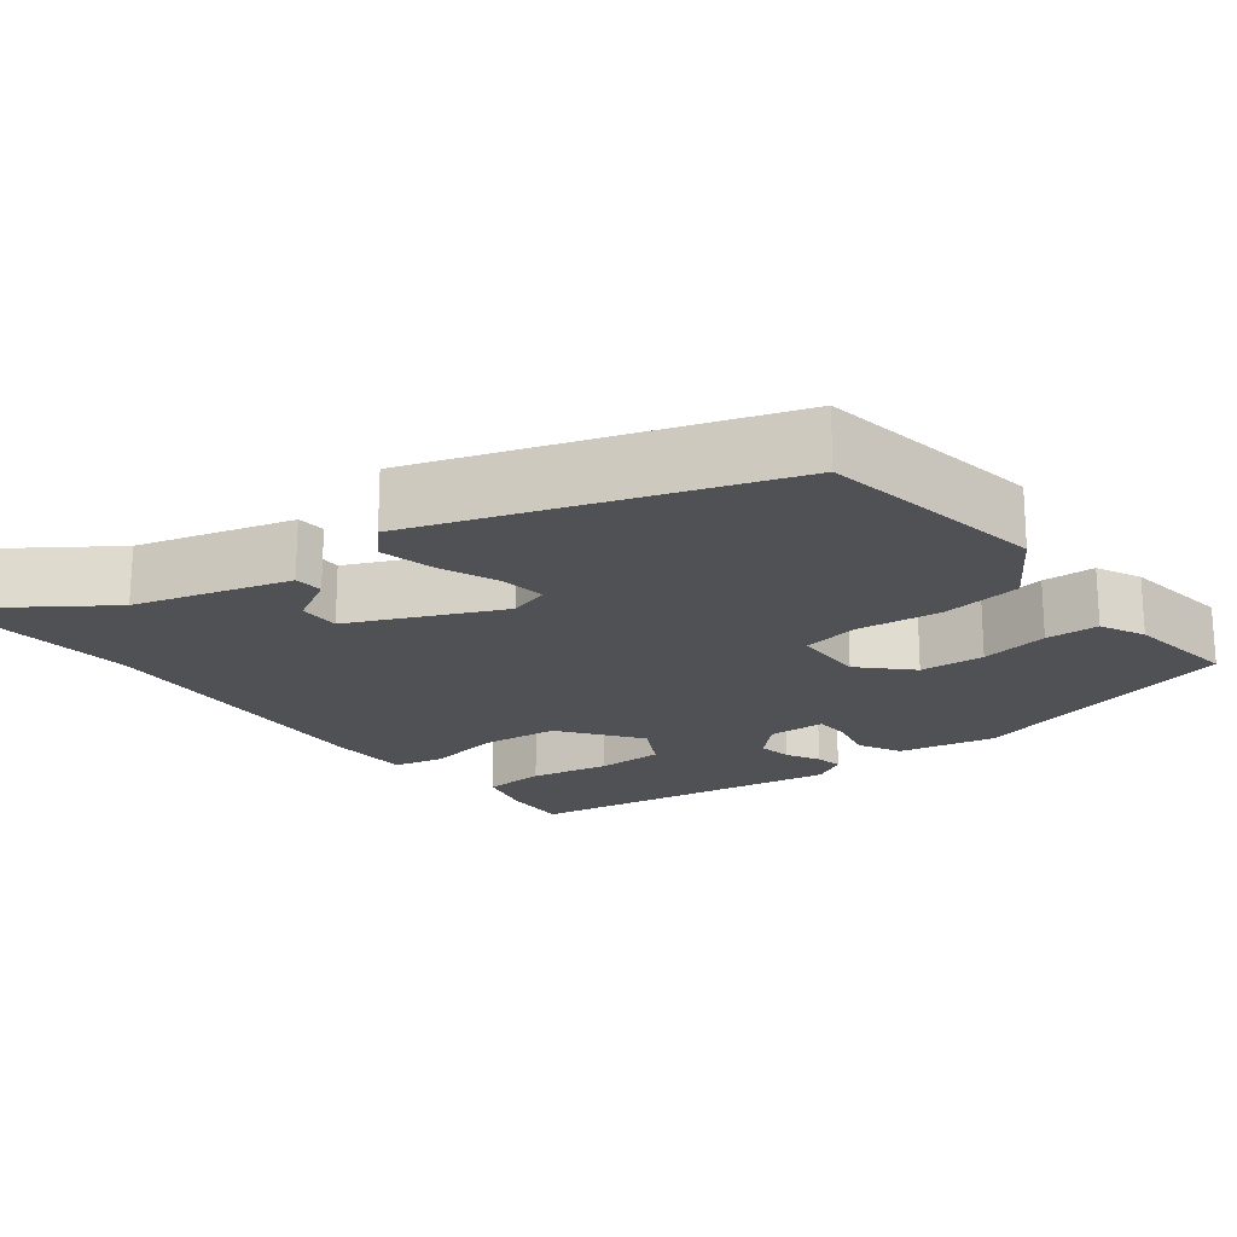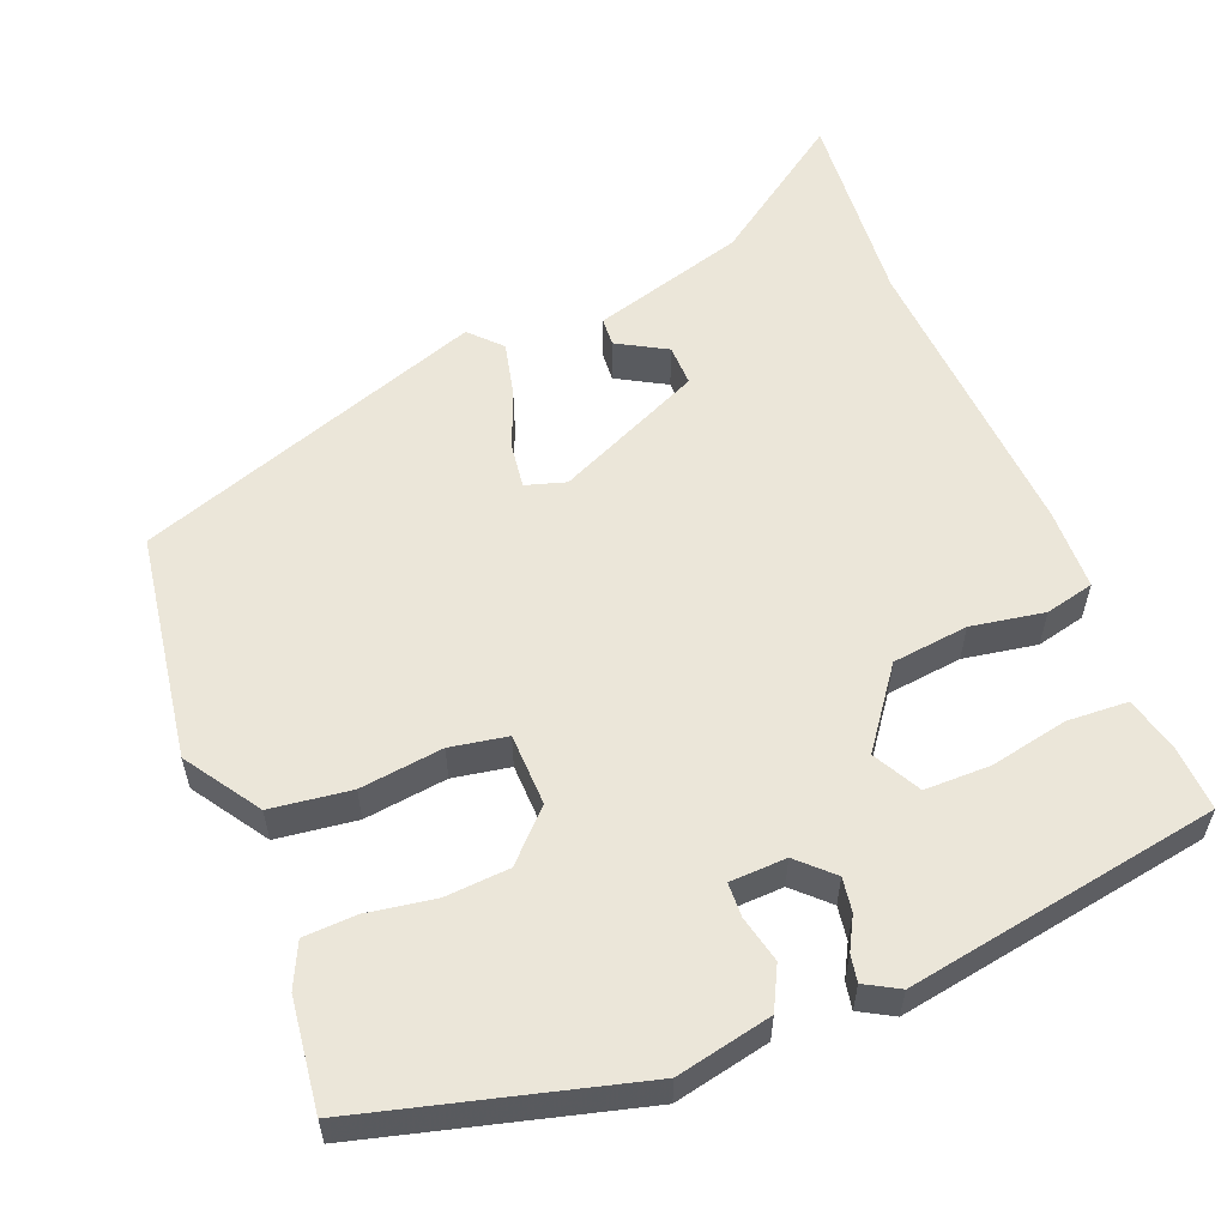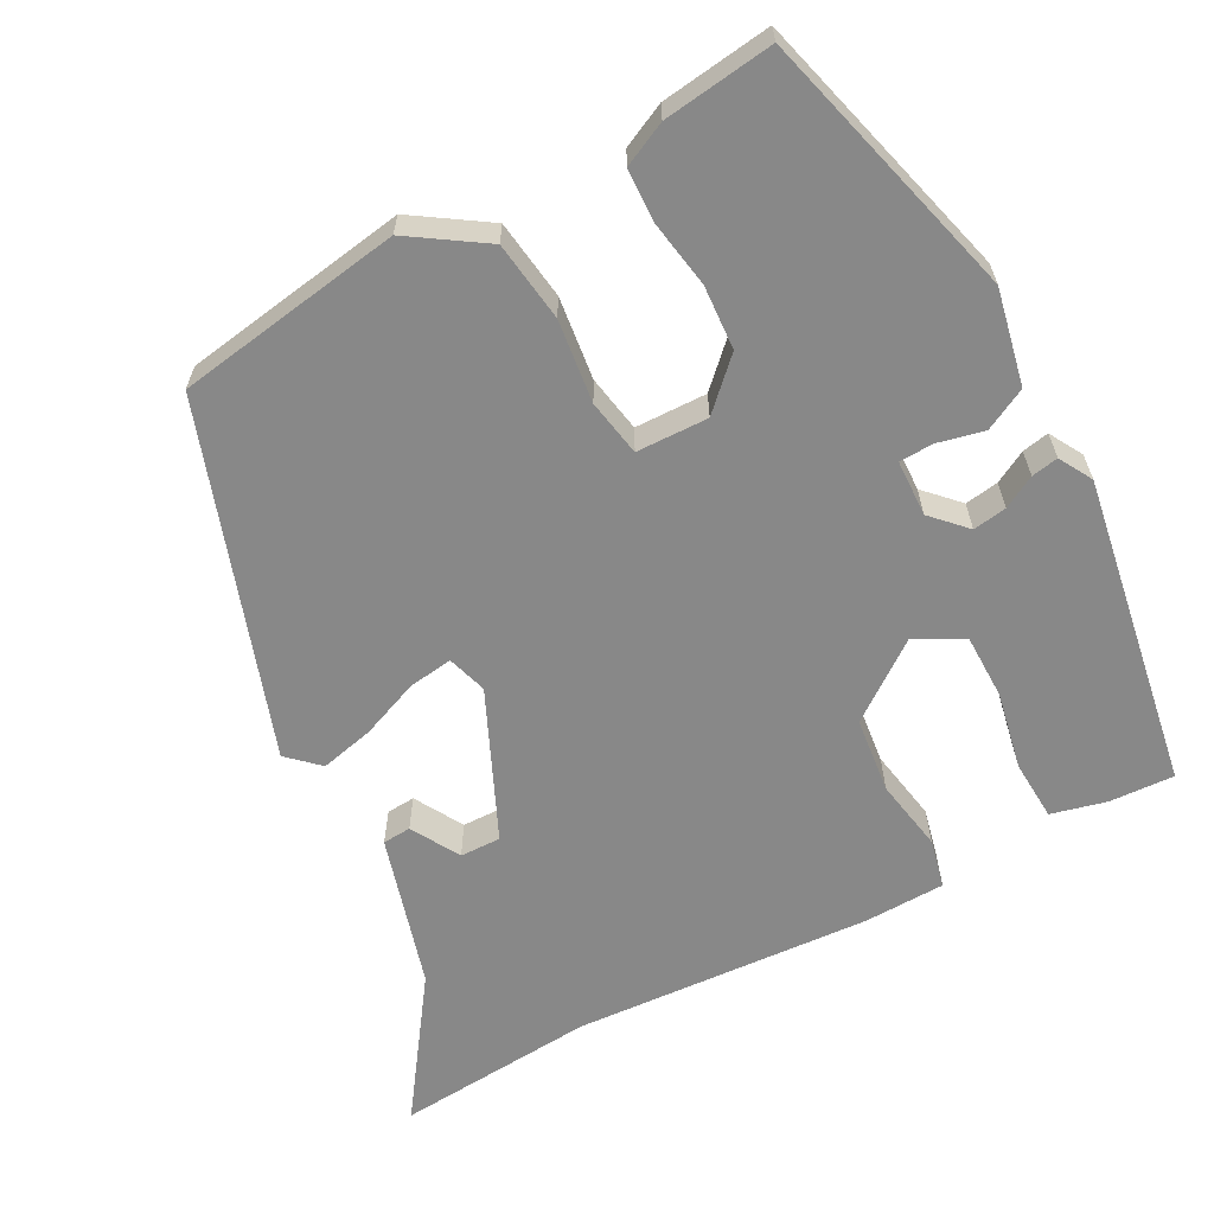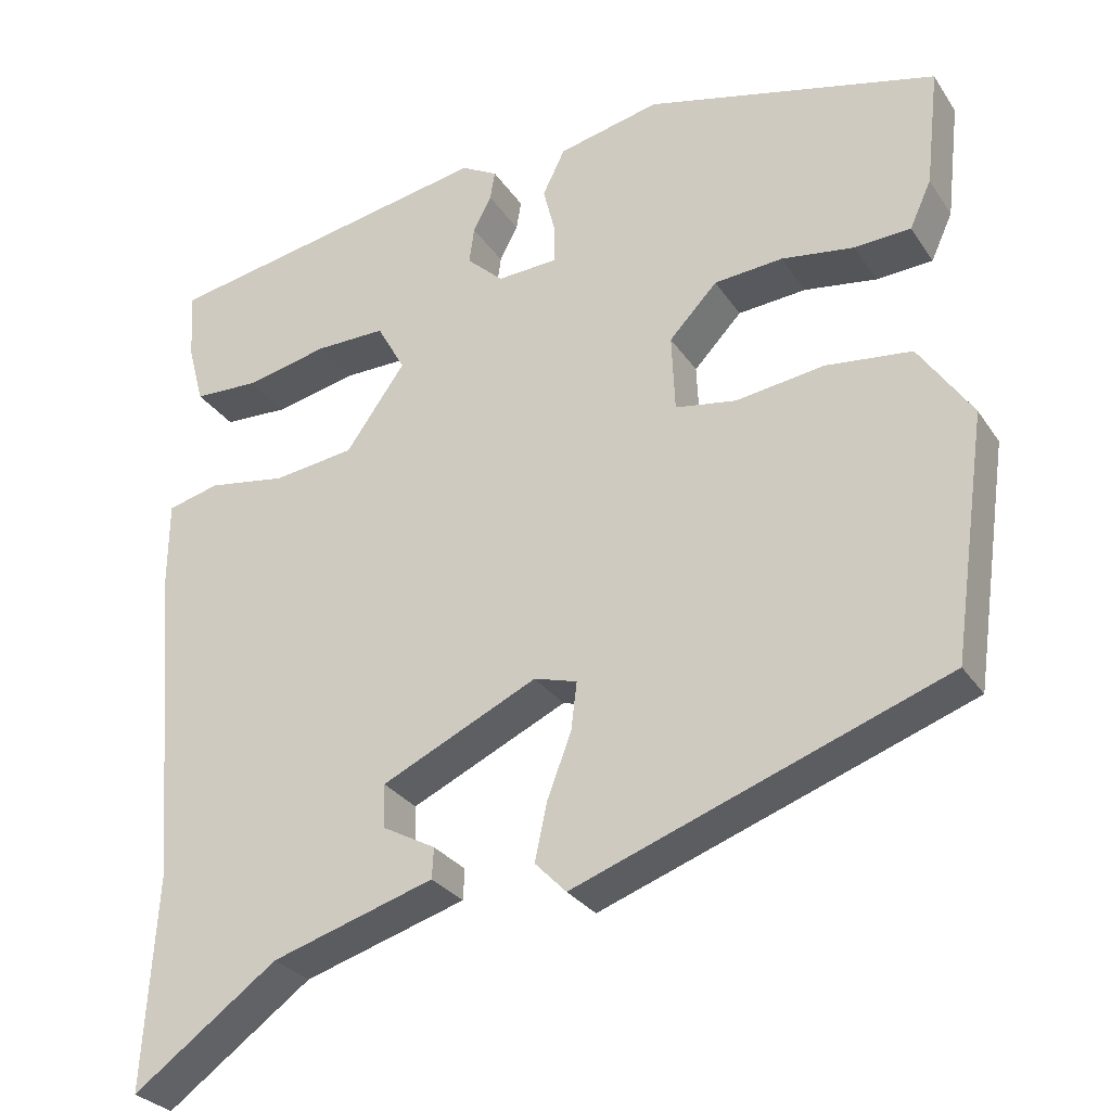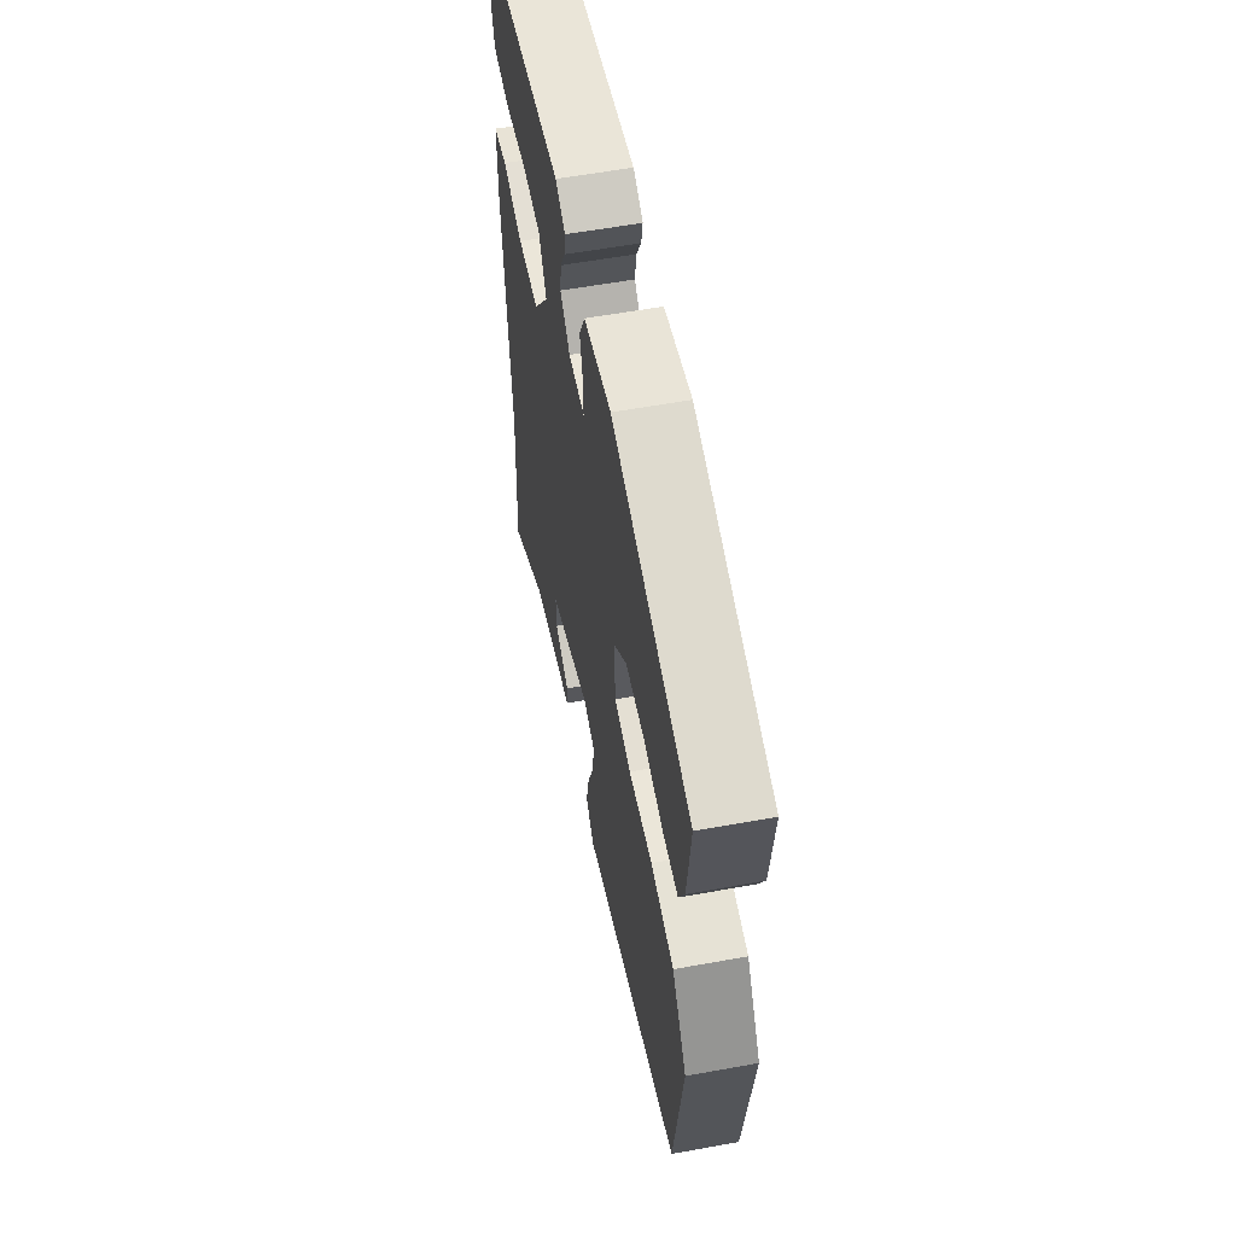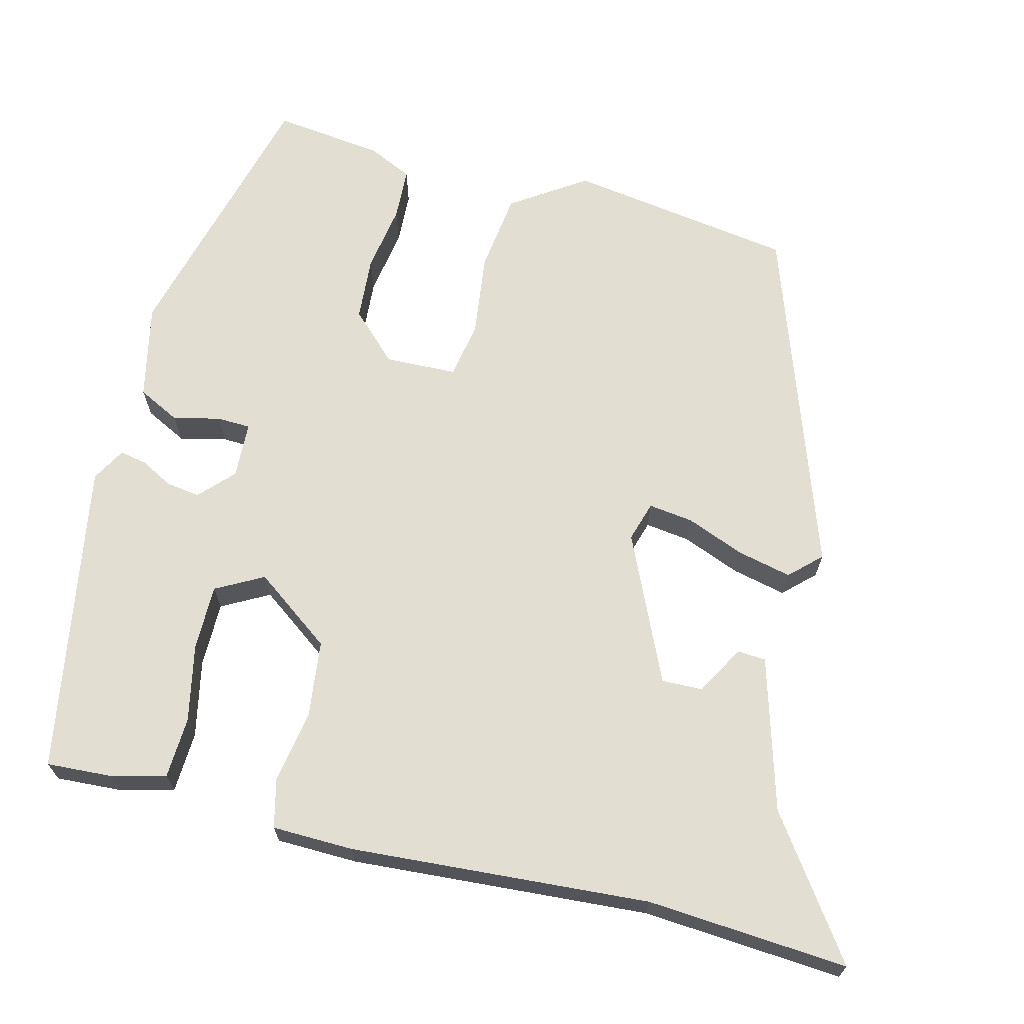
<metadata>
{"format":"obj","ext":"obj","renderer":"f3d","projection":"perspective","resolution":1024,"background":"white","views":[{"elev":-20.0,"azim":-141.1,"up":"+Y"},{"elev":57.3,"azim":-20.9,"up":"+Y"},{"elev":-62.7,"azim":-60.8,"up":"+Y"},{"elev":-28.8,"azim":-152.9,"up":"+Z"},{"elev":57.9,"azim":-100.7,"up":"+Z"},{"elev":67.6,"azim":104.9,"up":"+Y"}]}
</metadata>
<code>
v 0.518 0.07 0.431
v 0.512 0.07 0.347
v 0.493 0.07 0.276
v 0.414 0.07 0.273
v 0.314 0.07 0.295
v 0.229 0.07 0.296
v 0.195 0.07 0.235
v 0.267 0.07 0.134
v 0.365 0.07 0.121
v 0.46 0.07 0.136
v 0.523 0.07 0.12
v 0.524 0.07 0.015
v 0.492 0.07 -0.372
v 0.508 0.07 -0.632
v 0.333 0.07 -0.505
v 0.136 0.07 -0.445
v 0.134 0.07 -0.408
v 0.198 0.07 -0.373
v 0.2 0.07 -0.32
v 0.011 0.07 -0.231
v -0.041 0.07 -0.246
v -0.034 0.07 -0.304
v -0.005 0.07 -0.38
v 0.01 0.07 -0.45
v -0.028 0.07 -0.489
v -0.477 0.07 -0.327
v -0.518 0.07 -0.033
v -0.453 0.07 0.062
v -0.349 0.07 0.074
v -0.242 0.07 0.059
v -0.168 0.07 0.071
v -0.164 0.07 0.164
v -0.222 0.07 0.225
v -0.305 0.07 0.232
v -0.393 0.07 0.219
v -0.461 0.07 0.223
v -0.487 0.07 0.28
v -0.503 0.07 0.423
v -0.149 0.07 0.511
v -0.026 0.07 0.483
v 0.001 0.07 0.428
v -0.014 0.07 0.368
v -0.013 0.07 0.324
v 0.06 0.07 0.32
v 0.104 0.07 0.361
v 0.098 0.07 0.405
v 0.076 0.07 0.447
v 0.07 0.07 0.482
v 0.114 0.07 0.506
v 0.518 0 0.431
v 0.512 0 0.347
v 0.493 0 0.276
v 0.414 0 0.273
v 0.314 0 0.295
v 0.229 0 0.296
v 0.195 0 0.235
v 0.267 0 0.134
v 0.365 0 0.121
v 0.46 0 0.136
v 0.523 0 0.12
v 0.524 0 0.015
v 0.492 0 -0.372
v 0.508 0 -0.632
v 0.333 0 -0.505
v 0.136 0 -0.445
v 0.134 0 -0.408
v 0.198 0 -0.373
v 0.2 0 -0.32
v 0.011 0 -0.231
v -0.041 0 -0.246
v -0.034 0 -0.304
v -0.005 0 -0.38
v 0.01 0 -0.45
v -0.028 0 -0.489
v -0.477 0 -0.327
v -0.518 0 -0.033
v -0.453 0 0.062
v -0.349 0 0.074
v -0.242 0 0.059
v -0.168 0 0.071
v -0.164 0 0.164
v -0.222 0 0.225
v -0.305 0 0.232
v -0.393 0 0.219
v -0.461 0 0.223
v -0.487 0 0.28
v -0.503 0 0.423
v -0.149 0 0.511
v -0.026 0 0.483
v 0.001 0 0.428
v -0.014 0 0.368
v -0.013 0 0.324
v 0.06 0 0.32
v 0.104 0 0.361
v 0.098 0 0.405
v 0.076 0 0.447
v 0.07 0 0.482
v 0.114 0 0.506
f 46 47 48 49
f 45 46 49 1
f 44 45 1 2
f 39 40 41 42
f 39 42 43
f 38 39 43
f 37 38 43
f 34 35 36 37
f 33 34 37 43
f 32 33 43 44
f 27 28 29 30
f 27 30 31
f 26 27 31
f 25 26 31
f 22 23 24 25
f 21 22 25 31
f 20 21 31 32
f 15 16 17 18
f 13 14 15 18
f 13 18 19
f 9 10 11 12
f 8 9 12 13
f 7 8 13 19
f 2 3 4 5
f 2 5 6
f 44 2 6
f 32 44 6 7
f 7 19 20 32
f 98 97 96 95
f 50 98 95 94
f 51 50 94 93
f 91 90 89 88
f 92 91 88
f 92 88 87
f 92 87 86
f 86 85 84 83
f 92 86 83 82
f 93 92 82 81
f 79 78 77 76
f 80 79 76
f 80 76 75
f 80 75 74
f 74 73 72 71
f 80 74 71 70
f 81 80 70 69
f 67 66 65 64
f 67 64 63 62
f 68 67 62
f 61 60 59 58
f 62 61 58 57
f 68 62 57 56
f 54 53 52 51
f 55 54 51
f 55 51 93
f 56 55 93 81
f 81 69 68 56
f 1 50 51 2
f 2 51 52 3
f 3 52 53 4
f 4 53 54 5
f 5 54 55 6
f 6 55 56 7
f 7 56 57 8
f 8 57 58 9
f 9 58 59 10
f 10 59 60 11
f 11 60 61 12
f 12 61 62 13
f 13 62 63 14
f 14 63 64 15
f 15 64 65 16
f 16 65 66 17
f 17 66 67 18
f 18 67 68 19
f 19 68 69 20
f 20 69 70 21
f 21 70 71 22
f 22 71 72 23
f 23 72 73 24
f 24 73 74 25
f 25 74 75 26
f 26 75 76 27
f 27 76 77 28
f 28 77 78 29
f 29 78 79 30
f 30 79 80 31
f 31 80 81 32
f 32 81 82 33
f 33 82 83 34
f 34 83 84 35
f 35 84 85 36
f 36 85 86 37
f 37 86 87 38
f 38 87 88 39
f 39 88 89 40
f 40 89 90 41
f 41 90 91 42
f 42 91 92 43
f 43 92 93 44
f 44 93 94 45
f 45 94 95 46
f 46 95 96 47
f 47 96 97 48
f 48 97 98 49
f 49 98 50 1

</code>
